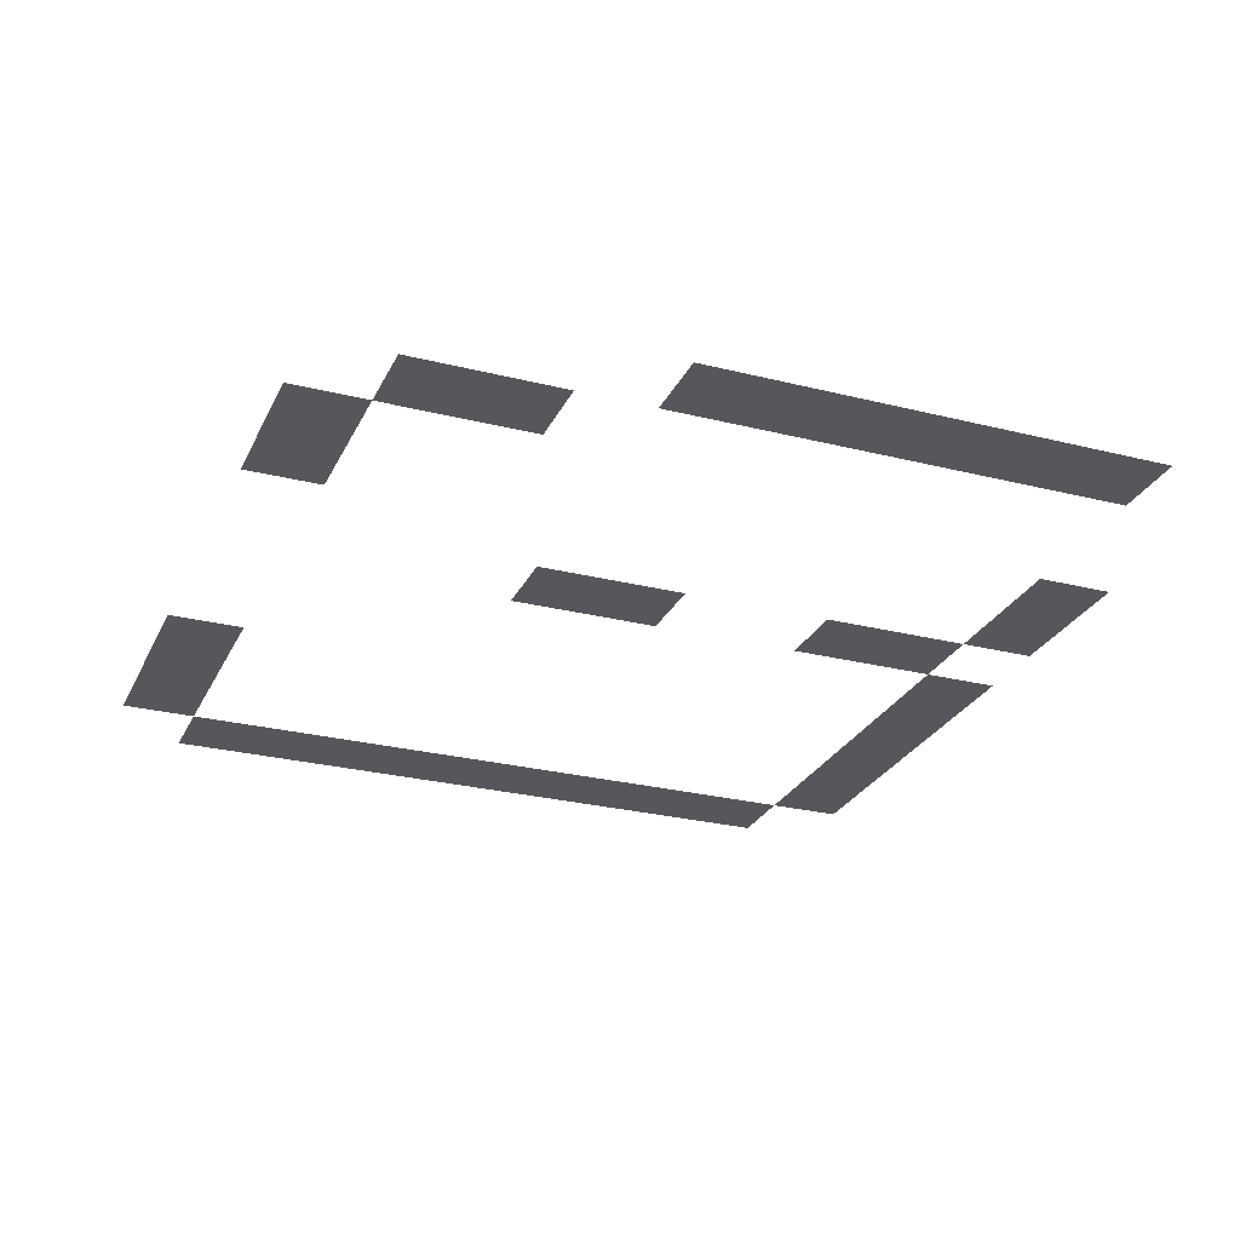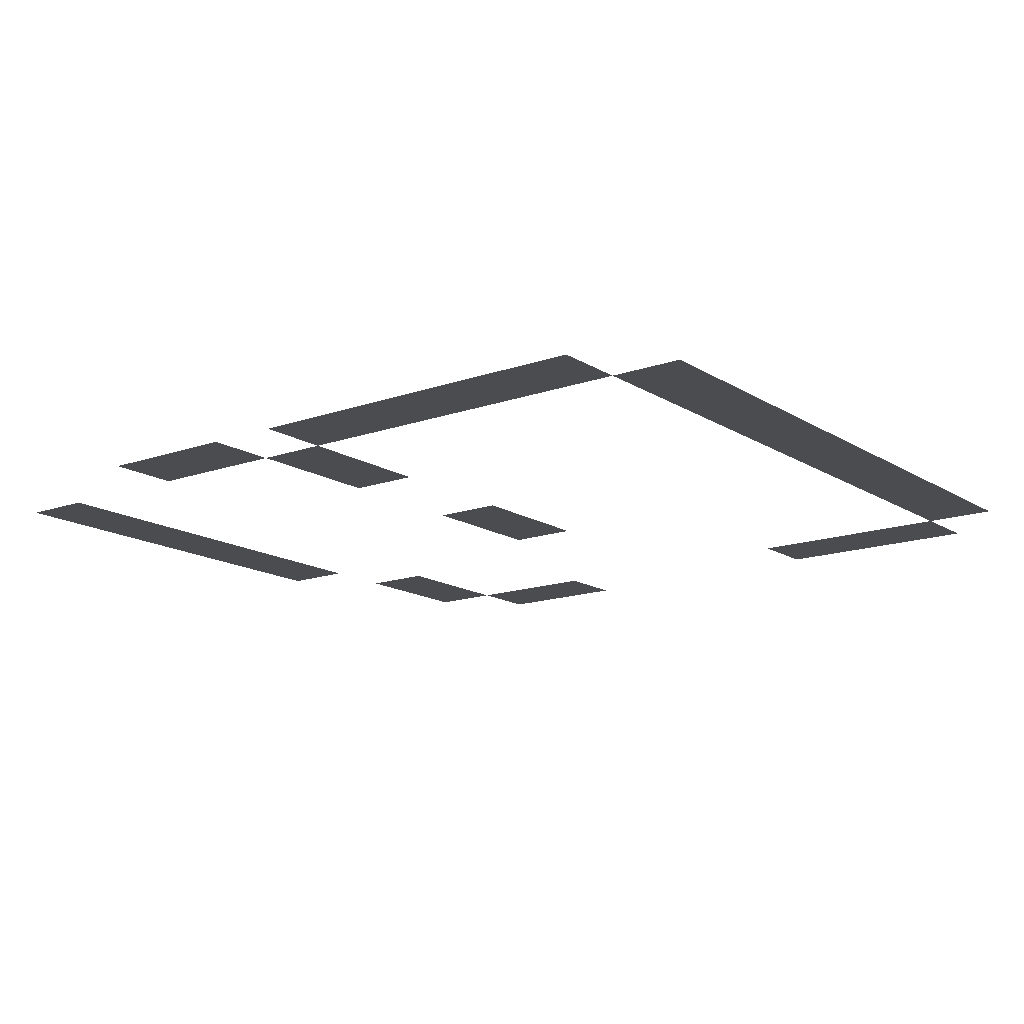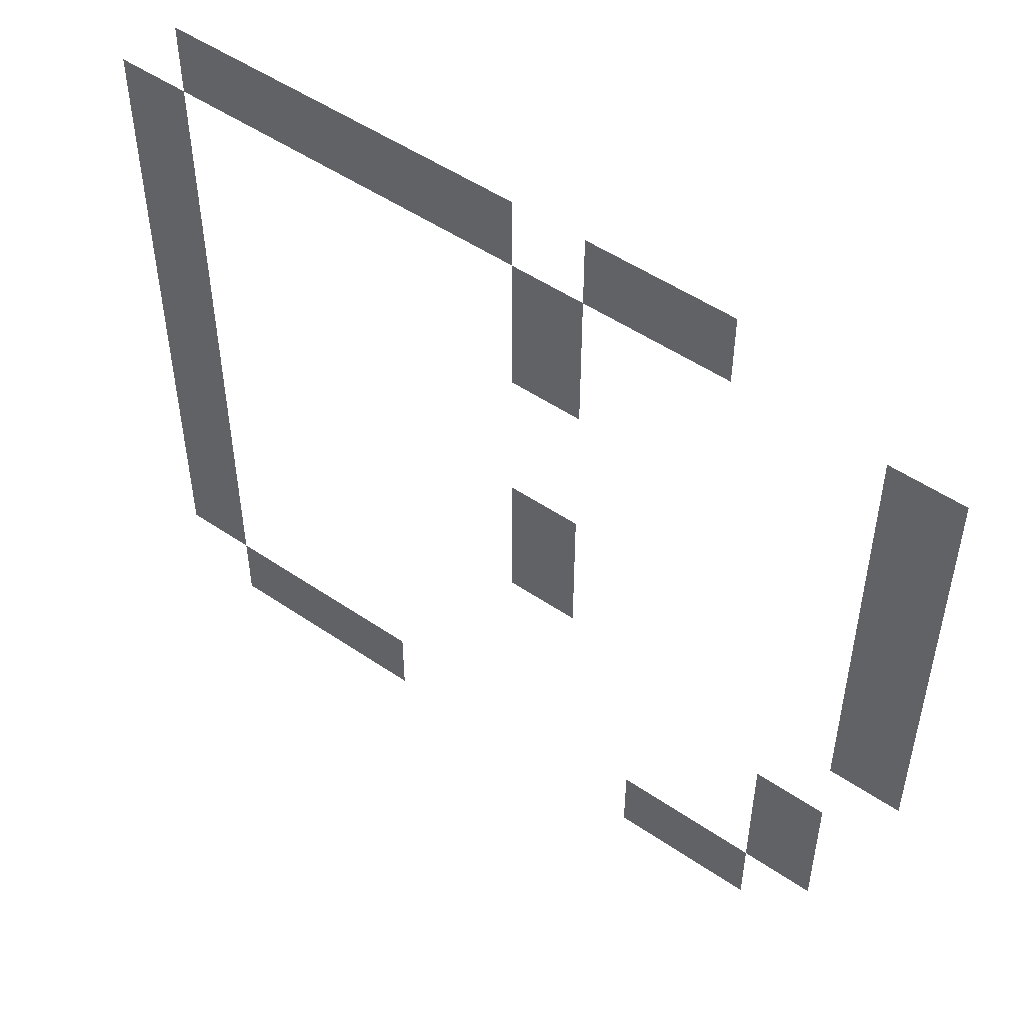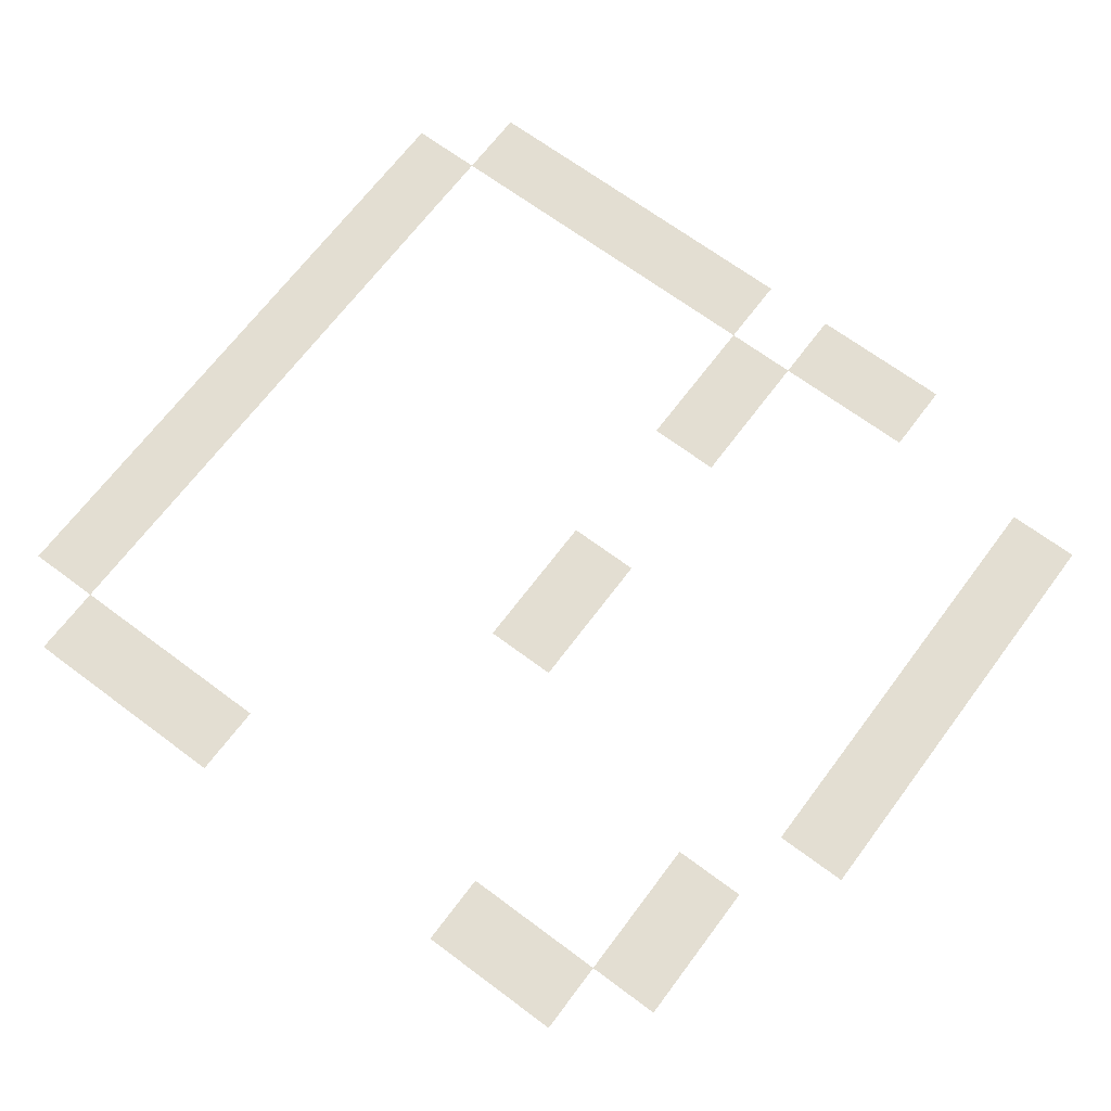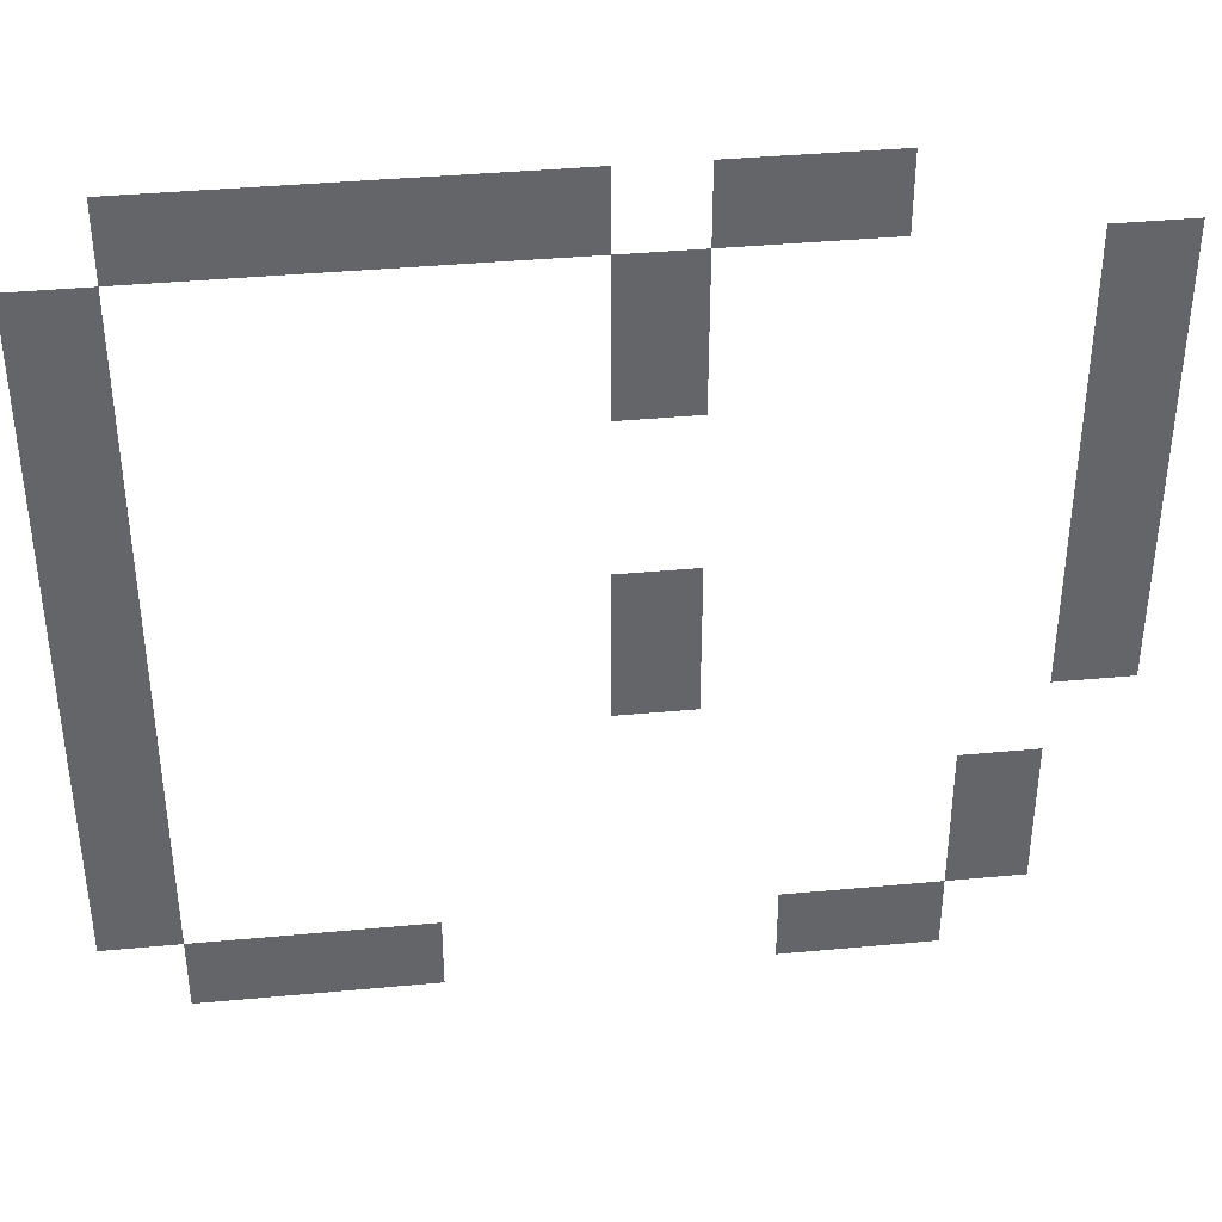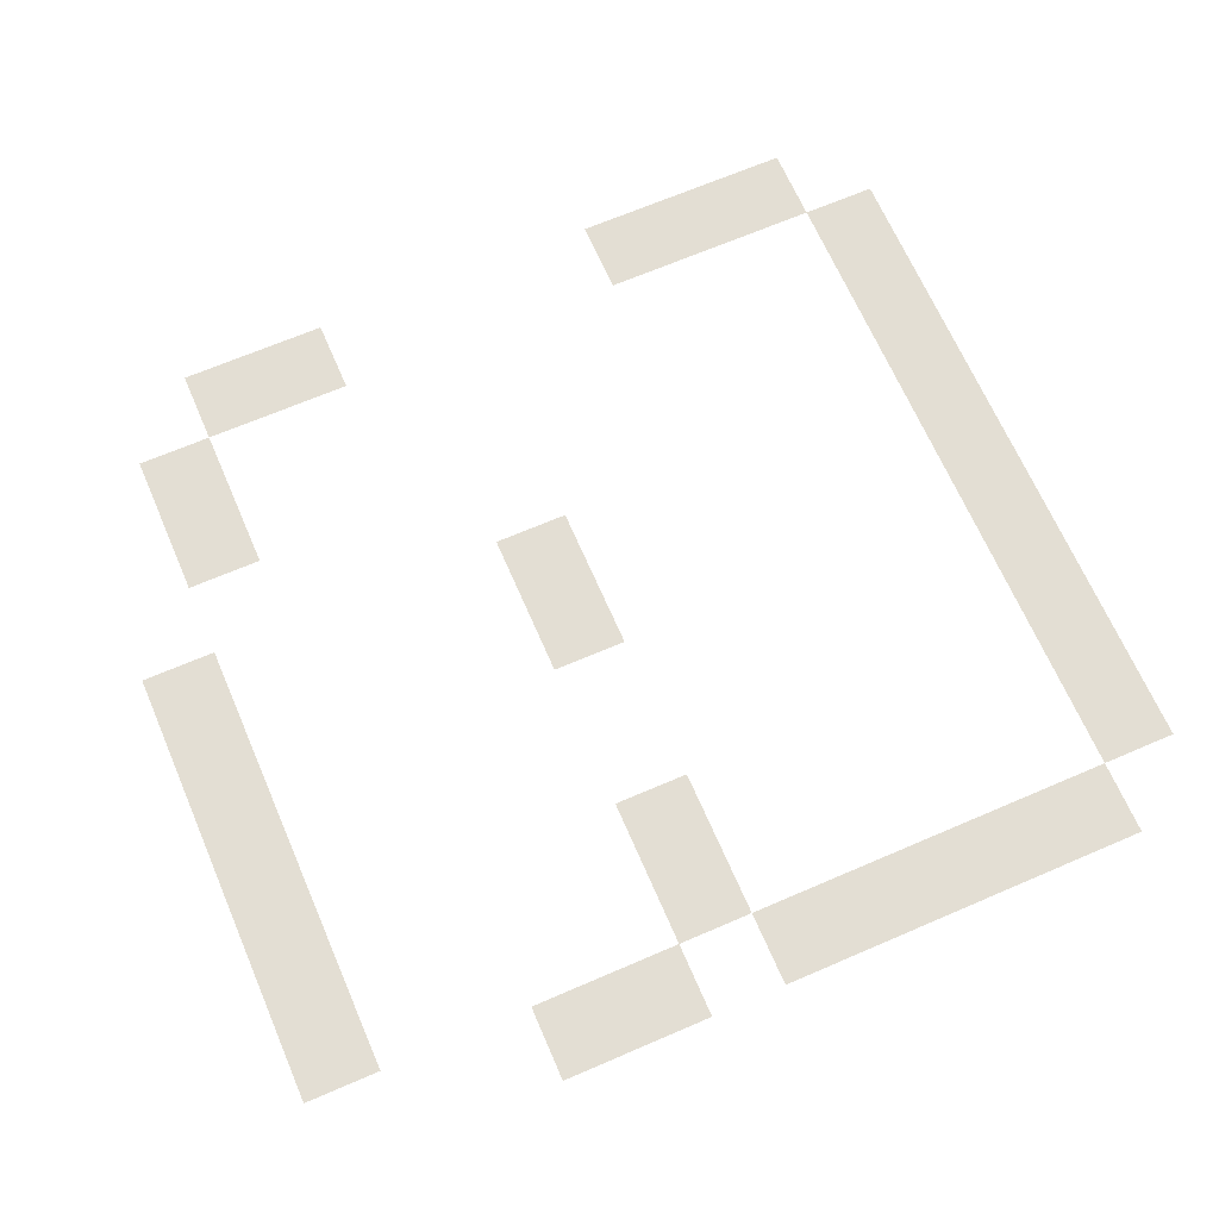
<metadata>
{"format":"obj","ext":"obj","renderer":"f3d","projection":"perspective","resolution":1024,"background":"white","views":[{"elev":-26.8,"azim":68.6,"up":"+Z"},{"elev":-15.0,"azim":-142.8,"up":"+Z"},{"elev":51.1,"azim":36.6,"up":"+Y"},{"elev":67.7,"azim":36.8,"up":"+Z"},{"elev":38.8,"azim":-6.7,"up":"+Y"},{"elev":67.3,"azim":156.6,"up":"+Z"}]}
</metadata>
<code>
v -96 -32 0
v -128 -32 0
v -128 0 0
v -96 0 0
v -128 -32 0
v -160 -32 0
v -160 0 0
v -128 0 0
v -192 -32 0
v -224 -32 0
v -224 0 0
v -192 0 0
v -224 -32 0
v -256 -32 0
v -256 0 0
v -224 0 0
v -256 -32 0
v -288 -32 0
v -288 0 0
v -256 0 0
v -288 -32 0
v -320 -32 0
v -320 0 0
v -288 0 0
v -320 -32 0
v -352 -32 0
v -352 0 0
v -320 0 0
v 0 -64 0
v -32 -64 0
v -32 -32 0
v 0 -32 0
v -160 -64 0
v -192 -64 0
v -192 -32 0
v -160 -32 0
v -352 -64 0
v -384 -64 0
v -384 -32 0
v -352 -32 0
v 0 -96 0
v -32 -96 0
v -32 -64 0
v 0 -64 0
v -160 -96 0
v -192 -96 0
v -192 -64 0
v -160 -64 0
v -352 -96 0
v -384 -96 0
v -384 -64 0
v -352 -64 0
v 0 -128 0
v -32 -128 0
v -32 -96 0
v 0 -96 0
v -352 -128 0
v -384 -128 0
v -384 -96 0
v -352 -96 0
v 0 -160 0
v -32 -160 0
v -32 -128 0
v 0 -128 0
v -352 -160 0
v -384 -160 0
v -384 -128 0
v -352 -128 0
v 0 -192 0
v -32 -192 0
v -32 -160 0
v 0 -160 0
v -160 -192 0
v -192 -192 0
v -192 -160 0
v -160 -160 0
v -352 -192 0
v -384 -192 0
v -384 -160 0
v -352 -160 0
v 0 -224 0
v -32 -224 0
v -32 -192 0
v 0 -192 0
v -160 -224 0
v -192 -224 0
v -192 -192 0
v -160 -192 0
v -352 -224 0
v -384 -224 0
v -384 -192 0
v -352 -192 0
v -352 -256 0
v -384 -256 0
v -384 -224 0
v -352 -224 0
v -32 -288 0
v -64 -288 0
v -64 -256 0
v -32 -256 0
v -352 -288 0
v -384 -288 0
v -384 -256 0
v -352 -256 0
v -32 -320 0
v -64 -320 0
v -64 -288 0
v -32 -288 0
v -352 -320 0
v -384 -320 0
v -384 -288 0
v -352 -288 0
v -64 -352 0
v -96 -352 0
v -96 -320 0
v -64 -320 0
v -96 -352 0
v -128 -352 0
v -128 -320 0
v -96 -320 0
v -256 -352 0
v -288 -352 0
v -288 -320 0
v -256 -320 0
v -288 -352 0
v -320 -352 0
v -320 -320 0
v -288 -320 0
v -320 -352 0
v -352 -352 0
v -352 -320 0
v -320 -320 0
g house_mesh_0003
f 1 2 3 4
f 5 6 7 8
f 9 10 11 12
f 13 14 15 16
f 17 18 19 20
f 21 22 23 24
f 25 26 27 28
f 29 30 31 32
f 33 34 35 36
f 37 38 39 40
f 41 42 43 44
f 45 46 47 48
f 49 50 51 52
f 53 54 55 56
f 57 58 59 60
f 61 62 63 64
f 65 66 67 68
f 69 70 71 72
f 73 74 75 76
f 77 78 79 80
f 81 82 83 84
f 85 86 87 88
f 89 90 91 92
f 93 94 95 96
f 97 98 99 100
f 101 102 103 104
f 105 106 107 108
f 109 110 111 112
f 113 114 115 116
f 117 118 119 120
f 121 122 123 124
f 125 126 127 128
f 129 130 131 132

</code>
